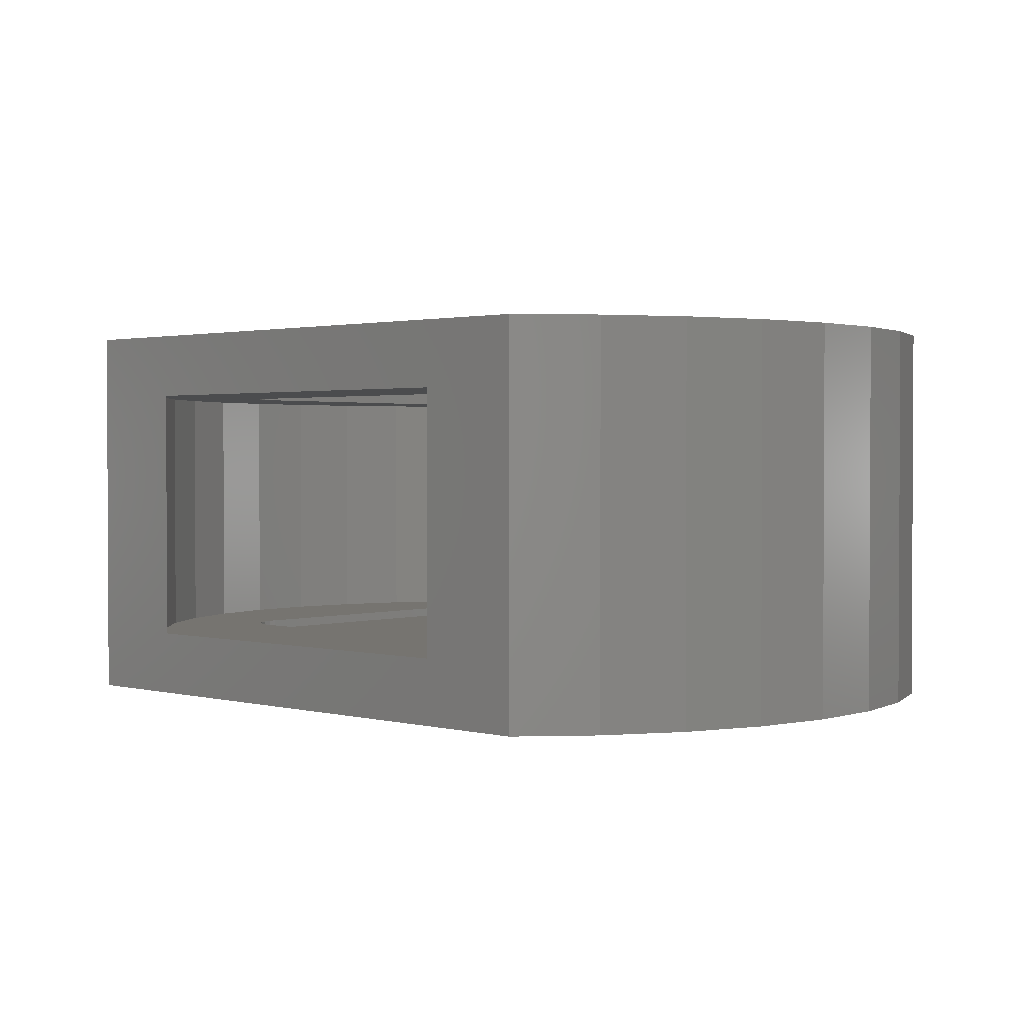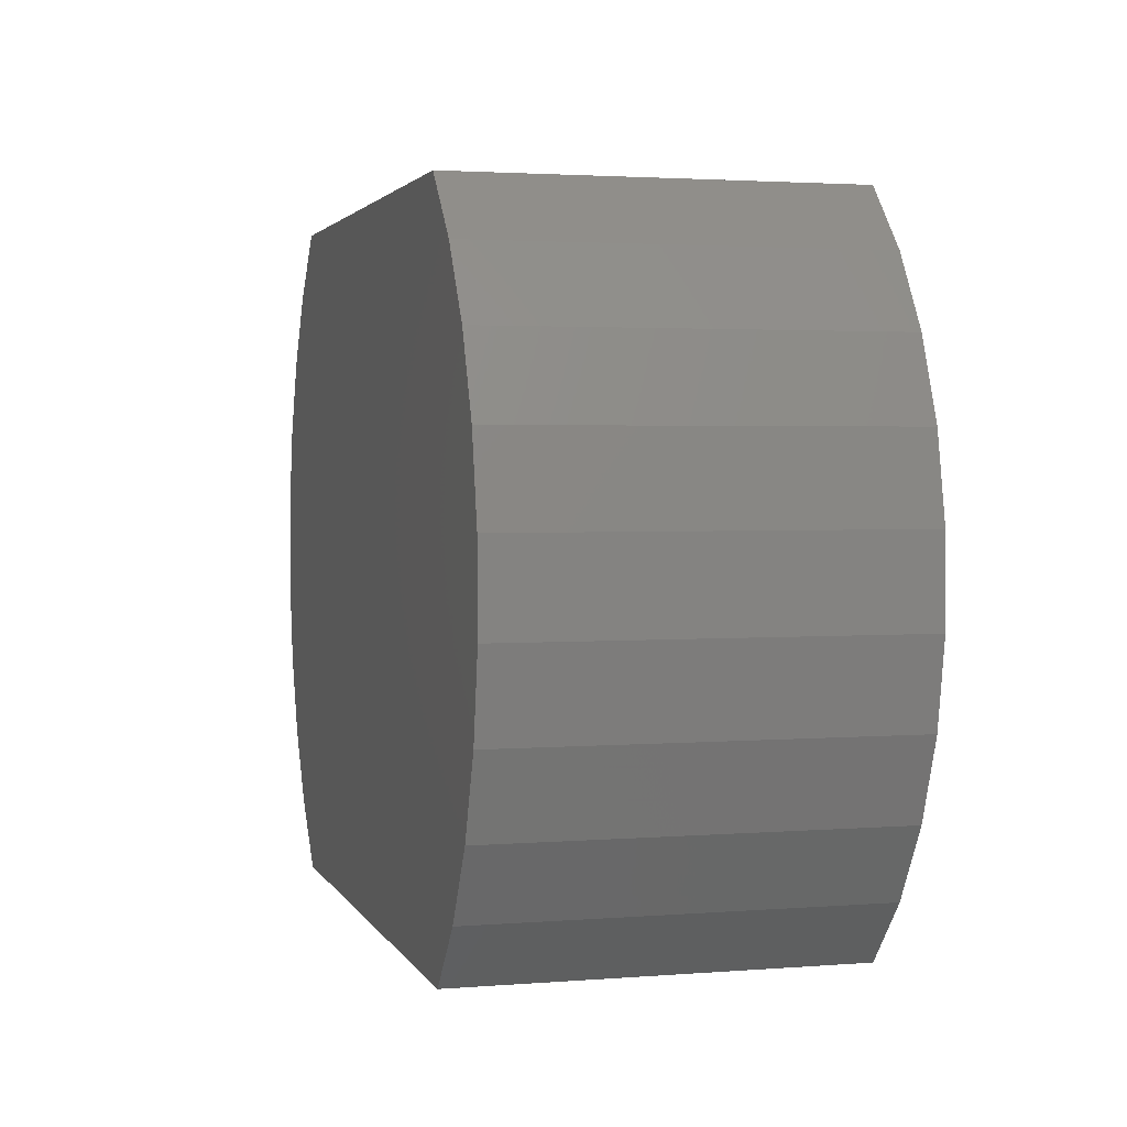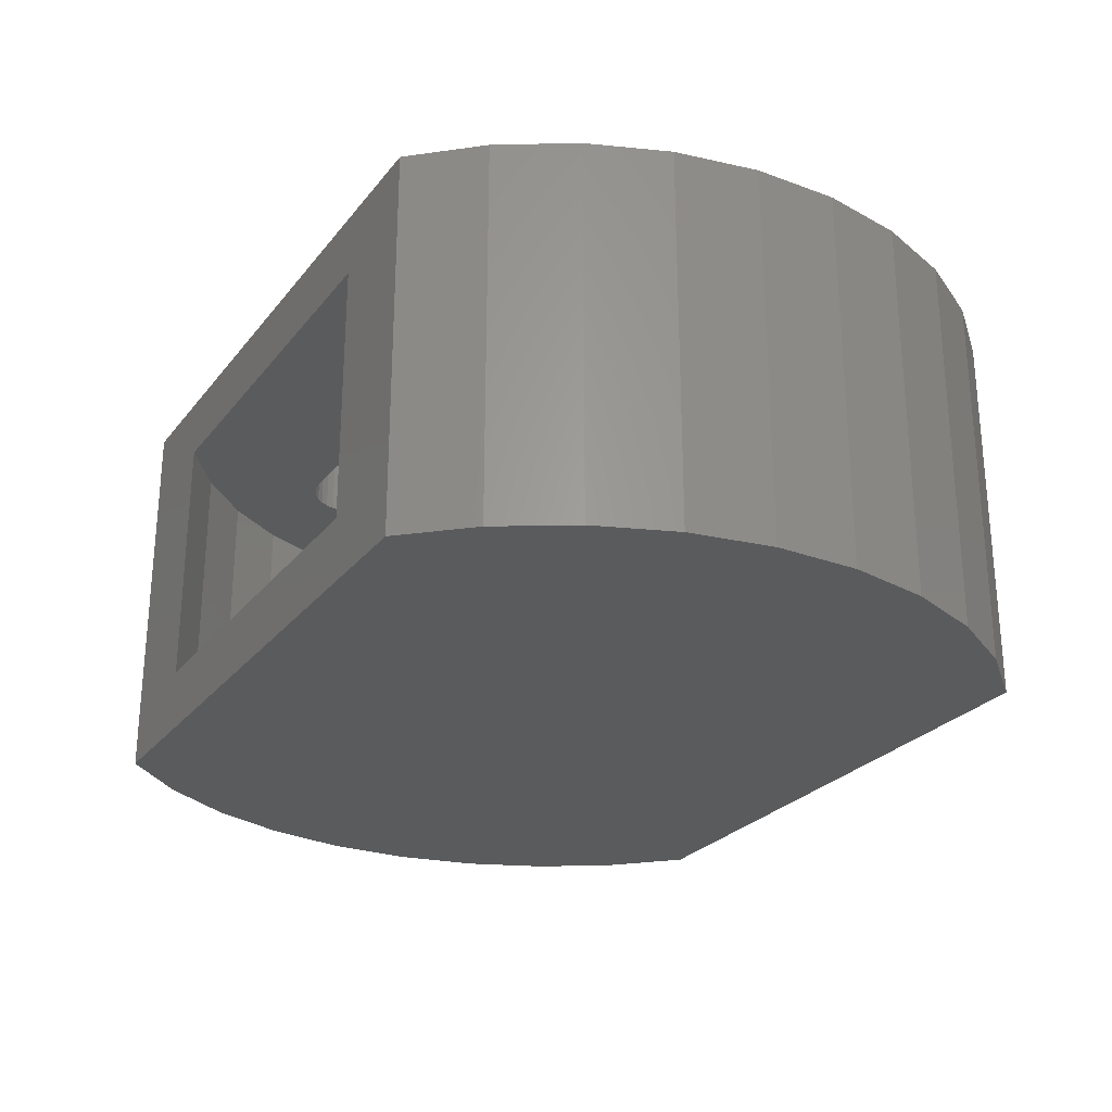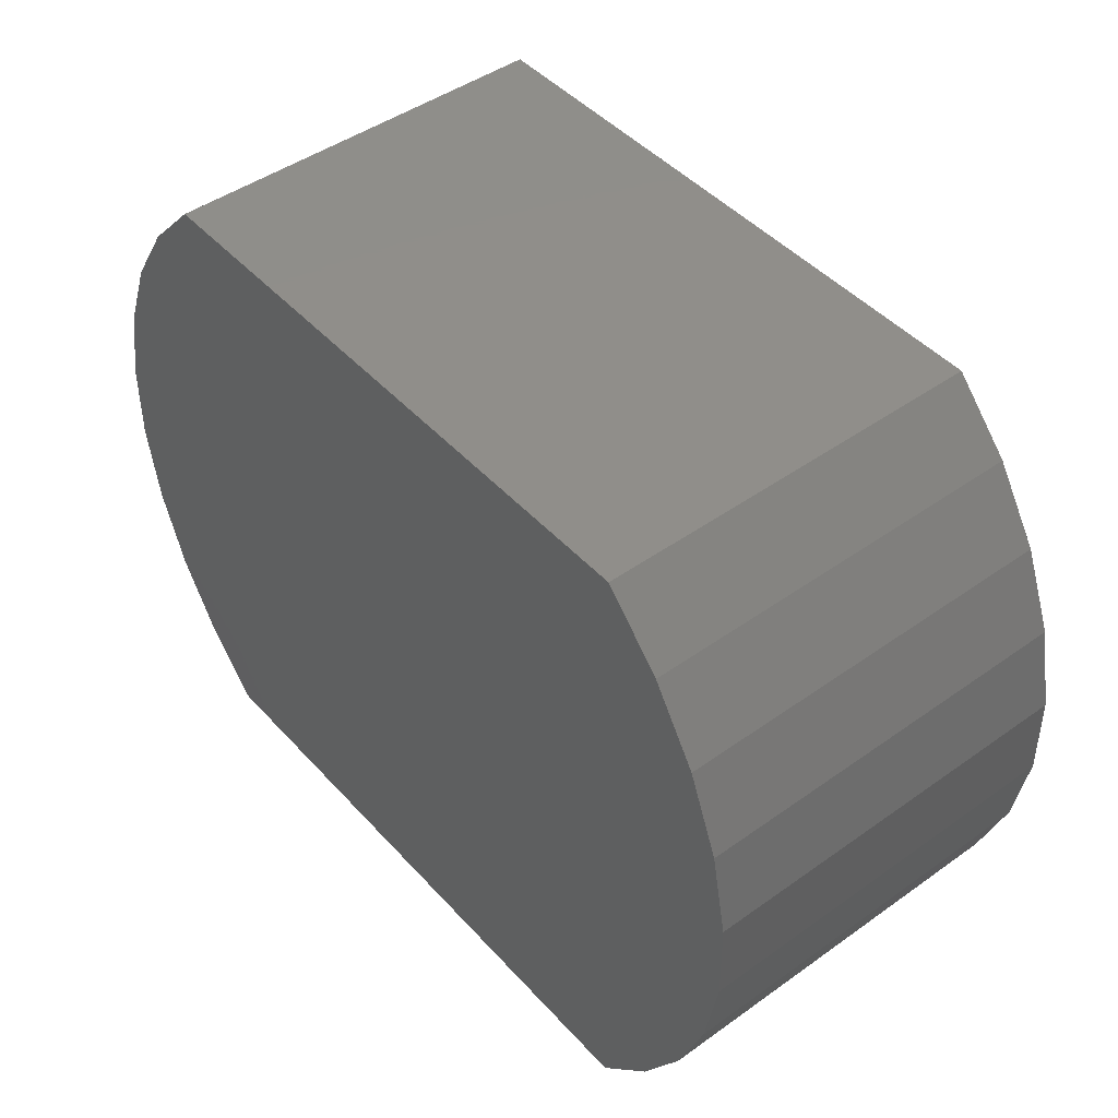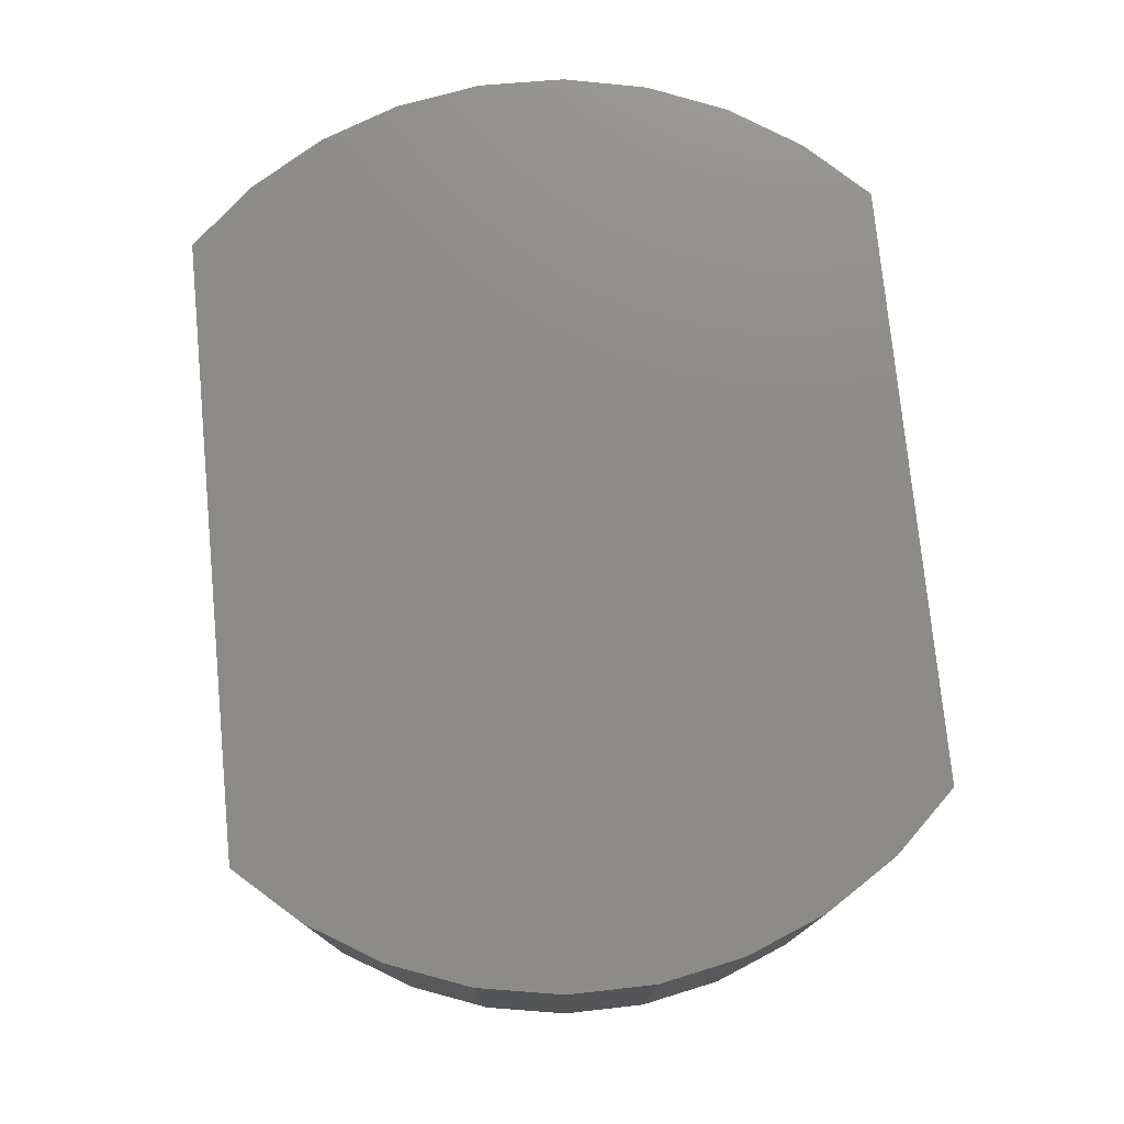
<metadata>
{"format":"stl","ext":"stl","renderer":"f3d","projection":"perspective","resolution":1024,"background":"white","views":[{"elev":1.6,"azim":42.7,"up":"+Z"},{"elev":2.5,"azim":74.4,"up":"+Y"},{"elev":-26.1,"azim":60.6,"up":"+Z"},{"elev":45.8,"azim":50.7,"up":"+Y"},{"elev":76.0,"azim":84.5,"up":"+Z"}]}
</metadata>
<code>
# stl→obj: 228 verts, 452 faces
v -0.3911 -0.2899 -0.5469
v -0.3792 -0.2996 -0.5312
v -0.3792 -0.2996 -0.5469
v -0.3656 -0.3069 -0.5312
v -0.3656 -0.3069 -0.5469
v -0.3509 -0.3113 -0.5312
v -0.3509 -0.3113 -0.5469
v -0.3356 -0.3128 -0.5312
v -0.3356 -0.3128 -0.5469
v -0.3911 -0.2899 -0.5312
v -0.4008 -0.278 -0.5469
v -0.4008 -0.278 -0.5312
v -0.4081 -0.2644 -0.5469
v -0.4081 -0.2644 -0.5312
v -0.4126 -0.2497 -0.5469
v -0.4126 -0.2497 -0.5312
v -0.4141 -0.2344 -0.5469
v -0.4141 -0.2344 -0.5312
v -0.3911 -0.2899 -0.09375
v -0.3792 -0.2996 0
v -0.3792 -0.2996 -0.09375
v -0.3656 -0.3069 0
v -0.3656 -0.3069 -0.09375
v -0.3509 -0.3113 0
v -0.3509 -0.3113 -0.09375
v -0.3356 -0.3128 0
v -0.3356 -0.3128 -0.09375
v -0.3911 -0.2899 0
v -0.4008 -0.278 -0.09375
v -0.4008 -0.278 0
v -0.4081 -0.2644 -0.09375
v -0.4081 -0.2644 0
v -0.4126 -0.2497 -0.09375
v -0.4126 -0.2497 0
v -0.4141 -0.2344 -0.09375
v -0.4141 -0.2344 0
v 0.3356 -0.3128 -0.5469
v 0.3356 -0.3128 -0.5312
v 0.3356 -0.3128 -0.09375
v 0.3356 -0.3128 0
v 0.3911 -0.2899 -0.5469
v 0.4008 -0.278 -0.5312
v 0.4008 -0.278 -0.5469
v 0.4081 -0.2644 -0.5312
v 0.4081 -0.2644 -0.5469
v 0.4126 -0.2497 -0.5312
v 0.4126 -0.2497 -0.5469
v 0.4141 -0.2344 -0.5312
v 0.4141 -0.2344 -0.5469
v 0.3911 -0.2899 -0.5312
v 0.3792 -0.2996 -0.5469
v 0.3792 -0.2996 -0.5312
v 0.3656 -0.3069 -0.5469
v 0.3656 -0.3069 -0.5312
v 0.3509 -0.3113 -0.5469
v 0.3509 -0.3113 -0.5312
v 0.3911 -0.2899 -0.09375
v 0.4008 -0.278 0
v 0.4008 -0.278 -0.09375
v 0.4081 -0.2644 0
v 0.4081 -0.2644 -0.09375
v 0.4126 -0.2497 0
v 0.4126 -0.2497 -0.09375
v 0.4141 -0.2344 0
v 0.4141 -0.2344 -0.09375
v 0.3911 -0.2899 0
v 0.3792 -0.2996 -0.09375
v 0.3792 -0.2996 0
v 0.3656 -0.3069 -0.09375
v 0.3656 -0.3069 0
v 0.3509 -0.3113 -0.09375
v 0.3509 -0.3113 0
v 0.4141 0.2451 -0.5312
v 0.4141 0.2451 -0.5469
v 0.4141 0.2451 0
v 0.4141 0.2451 -0.09375
v 0.3893 0.2962 -0.5469
v 0.3775 0.3047 -0.5312
v 0.3775 0.3047 -0.5469
v 0.3643 0.3108 -0.5312
v 0.3643 0.3108 -0.5469
v 0.3501 0.3142 -0.5312
v 0.3501 0.3142 -0.5469
v 0.3356 0.3148 -0.5312
v 0.3356 0.3148 -0.5469
v 0.3893 0.2962 -0.5312
v 0.3992 0.2855 -0.5469
v 0.3992 0.2855 -0.5312
v 0.4068 0.2731 -0.5469
v 0.4068 0.2731 -0.5312
v 0.4118 0.2594 -0.5469
v 0.4118 0.2594 -0.5312
v 0.3893 0.2962 -0.09375
v 0.3775 0.3047 0
v 0.3775 0.3047 -0.09375
v 0.3643 0.3108 0
v 0.3643 0.3108 -0.09375
v 0.3501 0.3142 0
v 0.3501 0.3142 -0.09375
v 0.3356 0.3148 0
v 0.3356 0.3148 -0.09375
v 0.3893 0.2962 0
v 0.3992 0.2855 -0.09375
v 0.3992 0.2855 0
v 0.4068 0.2731 -0.09375
v 0.4068 0.2731 0
v 0.4118 0.2594 -0.09375
v 0.4118 0.2594 0
v -0.3356 0.3148 -0.5469
v -0.3356 0.3148 -0.5312
v -0.3356 0.3148 -0.09375
v -0.3356 0.3148 0
v -0.3893 0.2962 -0.5469
v -0.3992 0.2855 -0.5312
v -0.3992 0.2855 -0.5469
v -0.4068 0.2731 -0.5312
v -0.4068 0.2731 -0.5469
v -0.4118 0.2594 -0.5312
v -0.4118 0.2594 -0.5469
v -0.4141 0.2451 -0.5312
v -0.4141 0.2451 -0.5469
v -0.3893 0.2962 -0.5312
v -0.3775 0.3047 -0.5469
v -0.3775 0.3047 -0.5312
v -0.3643 0.3108 -0.5469
v -0.3643 0.3108 -0.5312
v -0.3501 0.3142 -0.5469
v -0.3501 0.3142 -0.5312
v -0.3893 0.2962 -0.09375
v -0.3992 0.2855 0
v -0.3992 0.2855 -0.09375
v -0.4068 0.2731 0
v -0.4068 0.2731 -0.09375
v -0.4118 0.2594 0
v -0.4118 0.2594 -0.09375
v -0.4141 0.2451 0
v -0.4141 0.2451 -0.09375
v -0.3893 0.2962 0
v -0.3775 0.3047 -0.09375
v -0.3775 0.3047 0
v -0.3643 0.3108 -0.09375
v -0.3643 0.3108 0
v -0.3501 0.3142 -0.09375
v -0.3501 0.3142 0
v -0.6473 -0.07671 -0.5312
v -0.6227 -0.1936 -0.5312
v -0.5773 -0.3042 -0.5312
v 0.4401 -0.4917 -0.5312
v 0.5219 -0.4046 -0.5312
v 0.5866 -0.3042 -0.5312
v 0.6321 -0.1936 -0.5312
v 0.6567 -0.07671 -0.5312
v 0.6598 0.04274 -0.5312
v 0.6411 0.1608 -0.5312
v 0.3439 -0.5625 -0.5312
v -0.3345 -0.5625 -0.5312
v -0.4307 -0.4917 -0.5312
v -0.5126 -0.4046 -0.5312
v -0.4553 0.4683 -0.5312
v 0.4647 0.4683 -0.5312
v 0.542 0.3771 -0.5312
v 0.6014 0.2735 -0.5312
v -0.5326 0.3771 -0.5312
v -0.5921 0.2735 -0.5312
v -0.6318 0.1608 -0.5312
v -0.6504 0.04274 -0.5312
v -0.5773 -0.3042 -0.09375
v -0.6227 -0.1936 -0.09375
v -0.6473 -0.07671 -0.09375
v 0.6411 0.1608 -0.09375
v 0.6598 0.04274 -0.09375
v 0.6567 -0.07671 -0.09375
v 0.6321 -0.1936 -0.09375
v 0.5866 -0.3042 -0.09375
v 0.5219 -0.4046 -0.09375
v 0.4401 -0.4917 -0.09375
v 0.3439 -0.5625 -0.09375
v -0.3345 -0.5625 -0.09375
v -0.4307 -0.4917 -0.09375
v -0.5126 -0.4046 -0.09375
v -0.4553 0.4683 -0.09375
v 0.4647 0.4683 -0.09375
v 0.542 0.3771 -0.09375
v 0.6014 0.2735 -0.09375
v -0.5326 0.3771 -0.09375
v -0.5921 0.2735 -0.09375
v -0.6318 0.1608 -0.09375
v -0.6504 0.04274 -0.09375
v -0.5155 -0.5625 0.01562
v 0.5249 -0.5625 0.01562
v 0.5249 -0.5625 -0.6406
v -0.5155 -0.5625 -0.6406
v 0.5074 0.5776 -0.6406
v 0.5074 0.5776 0.01562
v 0.6059 0.4743 -0.6406
v 0.6059 0.4743 0.01562
v 0.6834 0.3546 -0.6406
v 0.6834 0.3546 0.01562
v 0.7375 0.2225 -0.6406
v 0.7375 0.2225 0.01562
v 0.766 0.08273 -0.6406
v 0.766 0.08273 0.01562
v 0.7682 -0.05994 -0.6406
v 0.7682 -0.05994 0.01562
v 0.7439 -0.2005 -0.6406
v 0.7439 -0.2005 0.01562
v 0.694 -0.3342 -0.6406
v 0.694 -0.3342 0.01562
v 0.6201 -0.4562 -0.6406
v 0.6201 -0.4562 0.01562
v -0.4981 0.5776 -0.6406
v -0.4981 0.5776 0.01562
v -0.6107 -0.4562 -0.6406
v -0.6107 -0.4562 0.01562
v -0.6846 -0.3342 -0.6406
v -0.6846 -0.3342 0.01562
v -0.7345 -0.2005 -0.6406
v -0.7345 -0.2005 0.01562
v -0.7589 -0.05994 -0.6406
v -0.7589 -0.05994 0.01562
v -0.7567 0.08273 -0.6406
v -0.7567 0.08273 0.01562
v -0.7281 0.2225 -0.6406
v -0.7281 0.2225 0.01562
v -0.6741 0.3546 -0.6406
v -0.6741 0.3546 0.01562
v -0.5965 0.4743 -0.6406
v -0.5965 0.4743 0.01562
f 1 2 3
f 3 2 4
f 3 4 5
f 5 4 6
f 5 6 7
f 7 6 8
f 7 8 9
f 2 1 10
f 10 1 11
f 10 11 12
f 12 11 13
f 12 13 14
f 14 13 15
f 14 15 16
f 16 15 17
f 16 17 18
f 19 20 21
f 21 20 22
f 21 22 23
f 23 22 24
f 23 24 25
f 25 24 26
f 25 26 27
f 20 19 28
f 28 19 29
f 28 29 30
f 30 29 31
f 30 31 32
f 32 31 33
f 32 33 34
f 34 33 35
f 34 35 36
f 9 8 37
f 37 8 38
f 27 26 39
f 39 26 40
f 41 42 43
f 43 42 44
f 43 44 45
f 45 44 46
f 45 46 47
f 47 46 48
f 47 48 49
f 42 41 50
f 50 41 51
f 50 51 52
f 52 51 53
f 52 53 54
f 54 53 55
f 54 55 56
f 56 55 37
f 56 37 38
f 57 58 59
f 59 58 60
f 59 60 61
f 61 60 62
f 61 62 63
f 63 62 64
f 63 64 65
f 58 57 66
f 66 57 67
f 66 67 68
f 68 67 69
f 68 69 70
f 70 69 71
f 70 71 72
f 72 71 39
f 72 39 40
f 48 73 49
f 49 73 74
f 64 75 65
f 65 75 76
f 77 78 79
f 79 78 80
f 79 80 81
f 81 80 82
f 81 82 83
f 83 82 84
f 83 84 85
f 78 77 86
f 86 77 87
f 86 87 88
f 88 87 89
f 88 89 90
f 90 89 91
f 90 91 92
f 92 91 74
f 92 74 73
f 93 94 95
f 95 94 96
f 95 96 97
f 97 96 98
f 97 98 99
f 99 98 100
f 99 100 101
f 94 93 102
f 102 93 103
f 102 103 104
f 104 103 105
f 104 105 106
f 106 105 107
f 106 107 108
f 108 107 76
f 108 76 75
f 85 84 109
f 109 84 110
f 101 100 111
f 111 100 112
f 113 114 115
f 115 114 116
f 115 116 117
f 117 116 118
f 117 118 119
f 119 118 120
f 119 120 121
f 114 113 122
f 122 113 123
f 122 123 124
f 124 123 125
f 124 125 126
f 126 125 127
f 126 127 128
f 128 127 109
f 128 109 110
f 129 130 131
f 131 130 132
f 131 132 133
f 133 132 134
f 133 134 135
f 135 134 136
f 135 136 137
f 130 129 138
f 138 129 139
f 138 139 140
f 140 139 141
f 140 141 142
f 142 141 143
f 142 143 144
f 144 143 111
f 144 111 112
f 120 18 121
f 121 18 17
f 136 36 137
f 137 36 35
f 145 146 147
f 48 148 149
f 48 149 150
f 48 150 151
f 48 151 152
f 48 152 153
f 48 153 154
f 155 50 52
f 155 52 54
f 155 54 56
f 155 56 38
f 155 38 8
f 155 8 156
f 148 48 46
f 148 46 44
f 148 44 42
f 148 42 50
f 148 50 155
f 157 156 8
f 157 8 6
f 157 6 4
f 157 4 2
f 157 2 10
f 157 10 12
f 157 12 14
f 157 14 16
f 157 16 18
f 157 18 145
f 157 145 147
f 157 147 158
f 159 120 118
f 159 118 116
f 159 116 114
f 159 114 122
f 159 122 124
f 159 124 126
f 159 126 128
f 159 128 110
f 159 110 84
f 160 159 84
f 160 84 82
f 160 82 80
f 160 80 78
f 160 78 86
f 160 86 88
f 160 88 90
f 160 90 92
f 160 92 73
f 161 160 162
f 162 160 73
f 162 73 154
f 154 73 48
f 159 163 120
f 120 163 164
f 120 164 18
f 18 164 165
f 18 165 145
f 145 165 166
f 167 168 169
f 65 170 171
f 65 171 172
f 65 172 173
f 65 173 174
f 65 174 175
f 65 175 176
f 177 178 27
f 177 27 39
f 177 39 71
f 177 71 69
f 177 69 67
f 177 67 57
f 176 177 57
f 176 57 59
f 176 59 61
f 176 61 63
f 176 63 65
f 179 180 167
f 179 167 169
f 179 169 35
f 179 35 33
f 179 33 31
f 179 31 29
f 179 29 19
f 179 19 21
f 179 21 23
f 179 23 25
f 179 25 27
f 179 27 178
f 181 101 111
f 181 111 143
f 181 143 141
f 181 141 139
f 181 139 129
f 181 129 131
f 181 131 133
f 181 133 135
f 181 135 137
f 182 76 107
f 182 107 105
f 182 105 103
f 182 103 93
f 182 93 95
f 182 95 97
f 182 97 99
f 182 99 101
f 182 101 181
f 183 184 182
f 182 184 76
f 184 170 76
f 76 170 65
f 137 185 181
f 185 137 186
f 186 137 35
f 186 35 187
f 187 35 169
f 187 169 188
f 9 55 7
f 9 37 55
f 81 123 79
f 79 123 113
f 79 113 77
f 41 3 51
f 51 3 5
f 51 5 53
f 53 5 7
f 53 7 55
f 125 123 81
f 125 81 83
f 125 83 85
f 125 85 109
f 125 109 127
f 77 113 87
f 87 113 115
f 87 115 89
f 89 115 117
f 89 117 91
f 91 117 119
f 91 119 74
f 74 119 121
f 74 121 49
f 49 121 17
f 49 17 47
f 47 17 15
f 47 15 45
f 45 15 13
f 45 13 43
f 43 13 11
f 43 11 41
f 41 11 1
f 41 1 3
f 24 72 26
f 72 40 26
f 94 140 96
f 138 140 94
f 102 138 94
f 68 20 66
f 22 20 68
f 70 22 68
f 24 22 70
f 72 24 70
f 142 144 112
f 142 112 100
f 142 100 98
f 142 98 96
f 142 96 140
f 20 28 66
f 66 28 30
f 66 30 58
f 58 30 32
f 58 32 60
f 60 32 34
f 60 34 62
f 62 34 36
f 62 36 64
f 64 36 136
f 64 136 75
f 75 136 134
f 75 134 108
f 108 134 132
f 108 132 106
f 106 132 130
f 106 130 104
f 104 130 138
f 104 138 102
f 189 177 190
f 190 177 155
f 190 155 191
f 177 189 178
f 178 189 192
f 178 192 156
f 156 192 191
f 156 191 155
f 152 171 153
f 153 171 170
f 153 170 154
f 154 170 184
f 154 184 162
f 162 184 183
f 162 183 161
f 161 183 182
f 161 182 160
f 171 152 172
f 172 152 151
f 172 151 173
f 173 151 150
f 173 150 174
f 174 150 149
f 174 149 175
f 175 149 148
f 175 148 176
f 176 148 155
f 176 155 177
f 145 168 146
f 146 168 167
f 146 167 147
f 147 167 180
f 147 180 158
f 158 180 179
f 158 179 157
f 157 179 178
f 157 178 156
f 168 145 169
f 169 145 166
f 169 166 188
f 188 166 165
f 188 165 187
f 187 165 164
f 187 164 186
f 186 164 163
f 186 163 185
f 185 163 159
f 185 159 181
f 193 194 195
f 195 194 196
f 195 196 197
f 197 196 198
f 197 198 199
f 199 198 200
f 199 200 201
f 201 200 202
f 201 202 203
f 203 202 204
f 203 204 205
f 205 204 206
f 205 206 207
f 207 206 208
f 207 208 209
f 209 208 210
f 209 210 191
f 191 210 190
f 193 211 194
f 194 211 212
f 192 189 213
f 213 189 214
f 213 214 215
f 215 214 216
f 215 216 217
f 217 216 218
f 217 218 219
f 219 218 220
f 219 220 221
f 221 220 222
f 221 222 223
f 223 222 224
f 223 224 225
f 225 224 226
f 225 226 227
f 227 226 228
f 227 228 211
f 211 228 212
f 204 202 206
f 206 202 200
f 206 200 208
f 208 200 198
f 208 198 210
f 210 198 196
f 210 196 190
f 190 196 194
f 190 194 189
f 189 194 212
f 189 212 214
f 214 212 228
f 214 228 216
f 216 228 226
f 216 226 218
f 218 226 224
f 218 224 220
f 220 224 222
f 191 195 209
f 209 195 197
f 209 197 207
f 207 197 199
f 207 199 205
f 205 199 201
f 205 201 203
f 195 191 193
f 193 191 192
f 193 192 211
f 211 192 213
f 211 213 227
f 227 213 215
f 227 215 225
f 225 215 217
f 225 217 223
f 223 217 219
f 223 219 221
f 160 182 159
f 159 182 181

</code>
